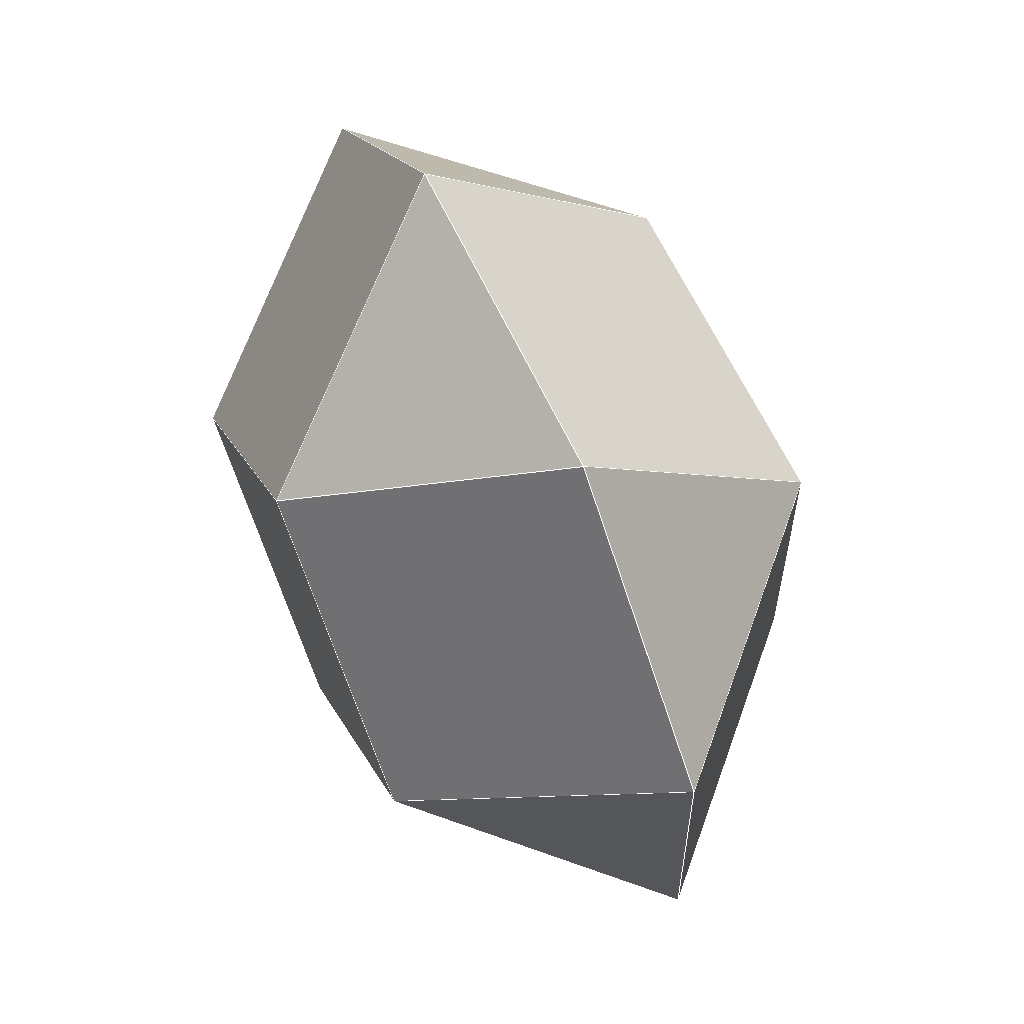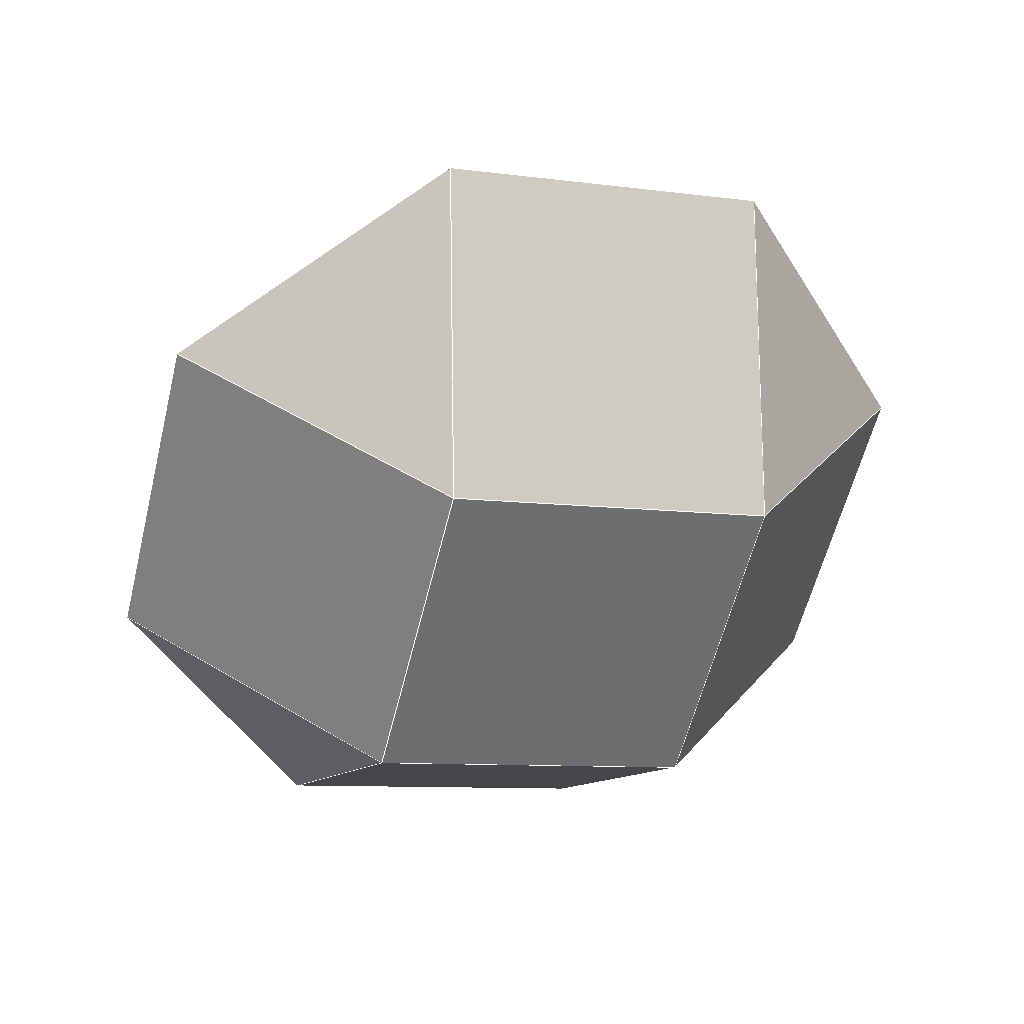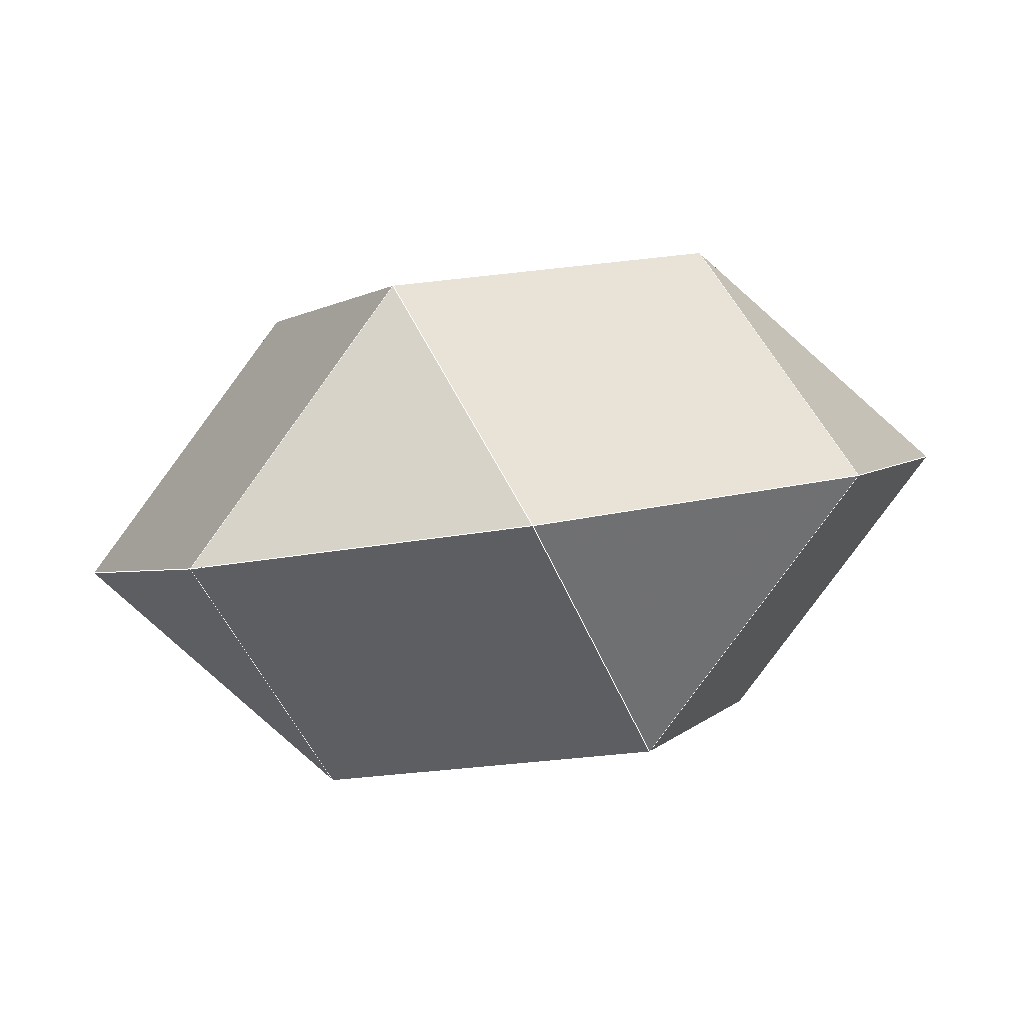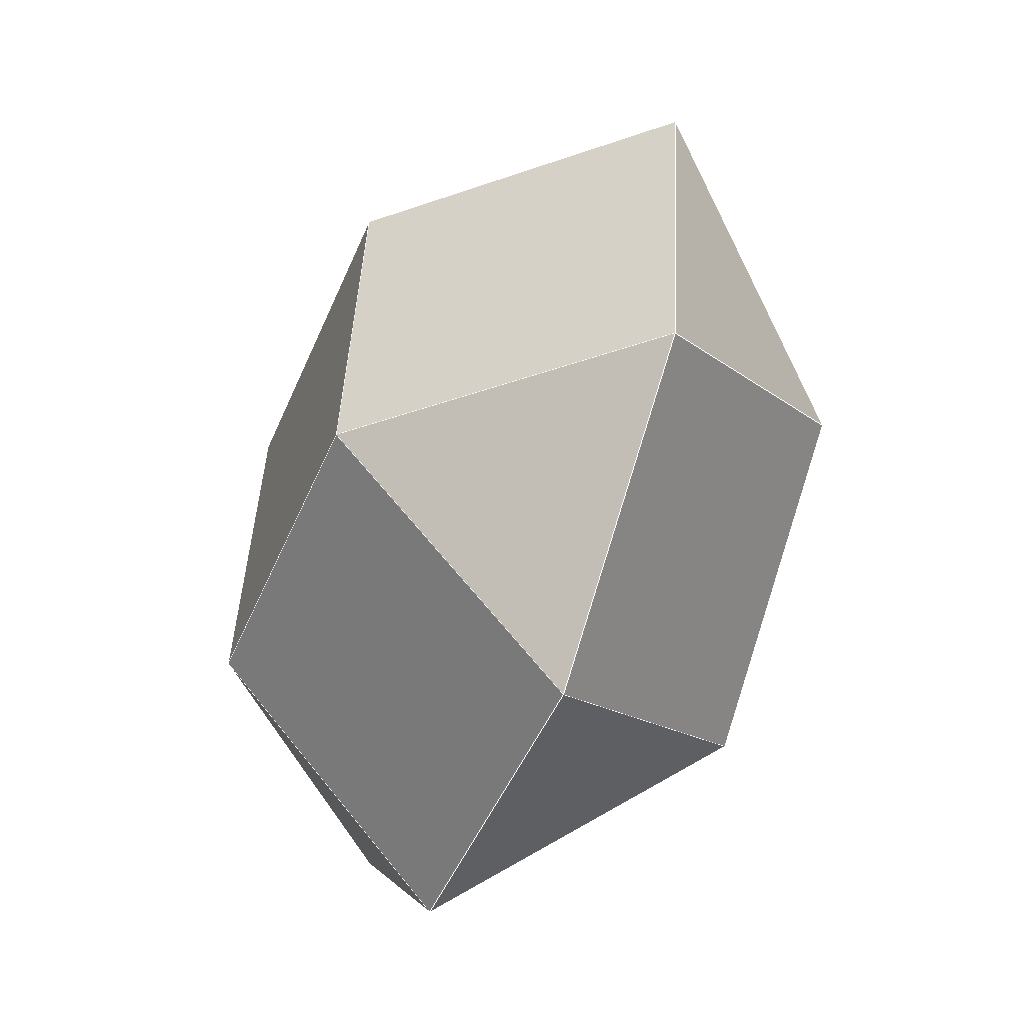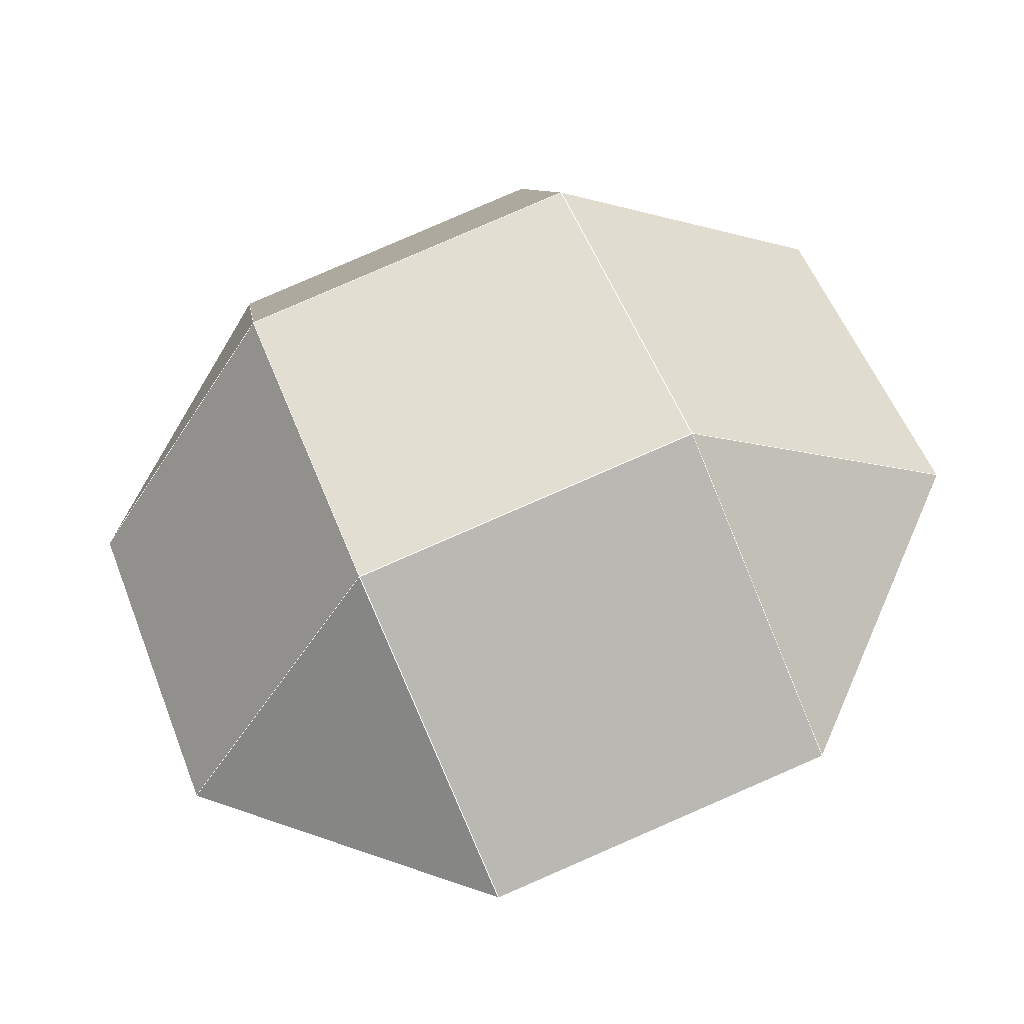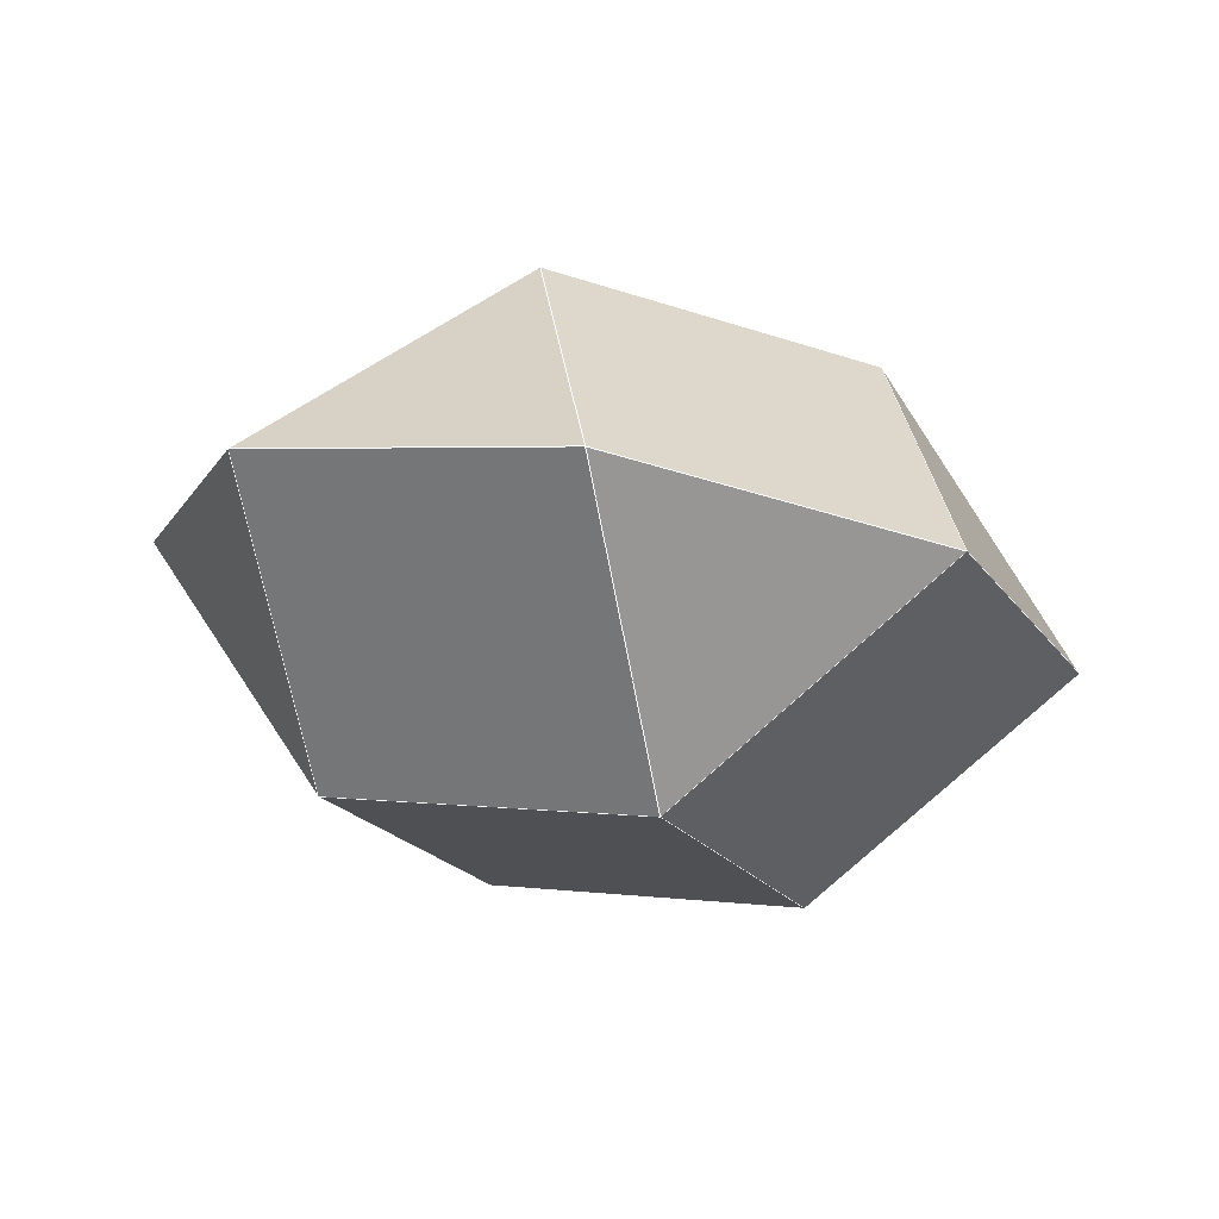
<metadata>
{"format":"obj","ext":"obj","renderer":"f3d","projection":"perspective","resolution":1024,"background":"white","views":[{"elev":35.0,"azim":-103.3,"up":"+Z"},{"elev":-50.1,"azim":-42.2,"up":"+Y"},{"elev":-75.6,"azim":16.7,"up":"+Z"},{"elev":-18.4,"azim":80.5,"up":"+Z"},{"elev":-46.6,"azim":-160.3,"up":"+Z"},{"elev":-28.6,"azim":176.5,"up":"+Y"}]}
</metadata>
<code>
o PolyhedronMesh
v -0.4343 -0.5614 0.2864
v -0.9839 -0.1646 -0.06899
v -0.7685 0.02995 0.6392
v 0.2313 -0.3844 0.6201
v -0.1028 0.207 0.9729
v 0.623 0.2628 0.7367
v 0.5922 -0.4825 -0.04763
v 0.9839 0.1646 0.06899
v 0.7685 -0.02995 -0.6392
v -0.07341 -0.6595 -0.3814
v 0.1028 -0.207 -0.9729
v -0.623 -0.2628 -0.7367
v -0.5496 0.3968 -0.3554
v -0.9839 -0.1646 -0.06899
v -0.623 -0.2628 -0.7367
v 0.1763 0.4525 -0.5916
v 0.1028 -0.207 -0.9729
v 0.7685 -0.02995 -0.6392
v 0.3917 0.6471 0.1166
v 0.9839 0.1646 0.06899
v 0.623 0.2628 0.7367
v -0.3342 0.5913 0.3528
v -0.1028 0.207 0.9729
v -0.7685 0.02995 0.6392
v -0.07341 -0.6595 -0.3814
v -0.4343 -0.5614 0.2864
v 0.2313 -0.3844 0.6201
v 0.5922 -0.4825 -0.04763
v -0.4343 -0.5614 0.2864
v -0.07341 -0.6595 -0.3814
v -0.623 -0.2628 -0.7367
v -0.9839 -0.1646 -0.06899
v 0.2313 -0.3844 0.6201
v -0.4343 -0.5614 0.2864
v -0.7685 0.02995 0.6392
v -0.1028 0.207 0.9729
v 0.5922 -0.4825 -0.04763
v 0.2313 -0.3844 0.6201
v 0.623 0.2628 0.7367
v 0.9839 0.1646 0.06899
v -0.07341 -0.6595 -0.3814
v 0.5922 -0.4825 -0.04763
v 0.7685 -0.02995 -0.6392
v 0.1028 -0.207 -0.9729
v -0.3342 0.5913 0.3528
v -0.5496 0.3968 -0.3554
v 0.1763 0.4525 -0.5916
v 0.3917 0.6471 0.1166
v -0.5496 0.3968 -0.3554
v -0.3342 0.5913 0.3528
v -0.7685 0.02995 0.6392
v -0.9839 -0.1646 -0.06899
v 0.1763 0.4525 -0.5916
v -0.5496 0.3968 -0.3554
v -0.623 -0.2628 -0.7367
v 0.1028 -0.207 -0.9729
v 0.3917 0.6471 0.1166
v 0.1763 0.4525 -0.5916
v 0.7685 -0.02995 -0.6392
v 0.9839 0.1646 0.06899
v -0.3342 0.5913 0.3528
v 0.3917 0.6471 0.1166
v 0.623 0.2628 0.7367
v -0.1028 0.207 0.9729
f 1 2 3
f 4 5 6
f 7 8 9
f 10 11 12
f 13 14 15
f 16 17 18
f 19 20 21
f 22 23 24
f 25 26 27
f 25 27 28
f 29 30 31
f 29 31 32
f 33 34 35
f 33 35 36
f 37 38 39
f 37 39 40
f 41 42 43
f 41 43 44
f 45 46 47
f 45 47 48
f 49 50 51
f 49 51 52
f 53 54 55
f 53 55 56
f 57 58 59
f 57 59 60
f 61 62 63
f 61 63 64
l 1 2
l 2 3
l 3 1
l 4 5
l 5 6
l 6 4
l 7 8
l 8 9
l 9 7
l 10 11
l 11 12
l 12 10
l 13 14
l 14 15
l 15 13
l 16 17
l 17 18
l 18 16
l 19 20
l 20 21
l 21 19
l 22 23
l 23 24
l 24 22
l 25 26
l 26 27
l 27 28
l 28 25
l 29 30
l 30 31
l 31 32
l 32 29
l 33 34
l 34 35
l 35 36
l 36 33
l 37 38
l 38 39
l 39 40
l 40 37
l 41 42
l 42 43
l 43 44
l 44 41
l 45 46
l 46 47
l 47 48
l 48 45
l 49 50
l 50 51
l 51 52
l 52 49
l 53 54
l 54 55
l 55 56
l 56 53
l 57 58
l 58 59
l 59 60
l 60 57
l 61 62
l 62 63
l 63 64
l 64 61

</code>
